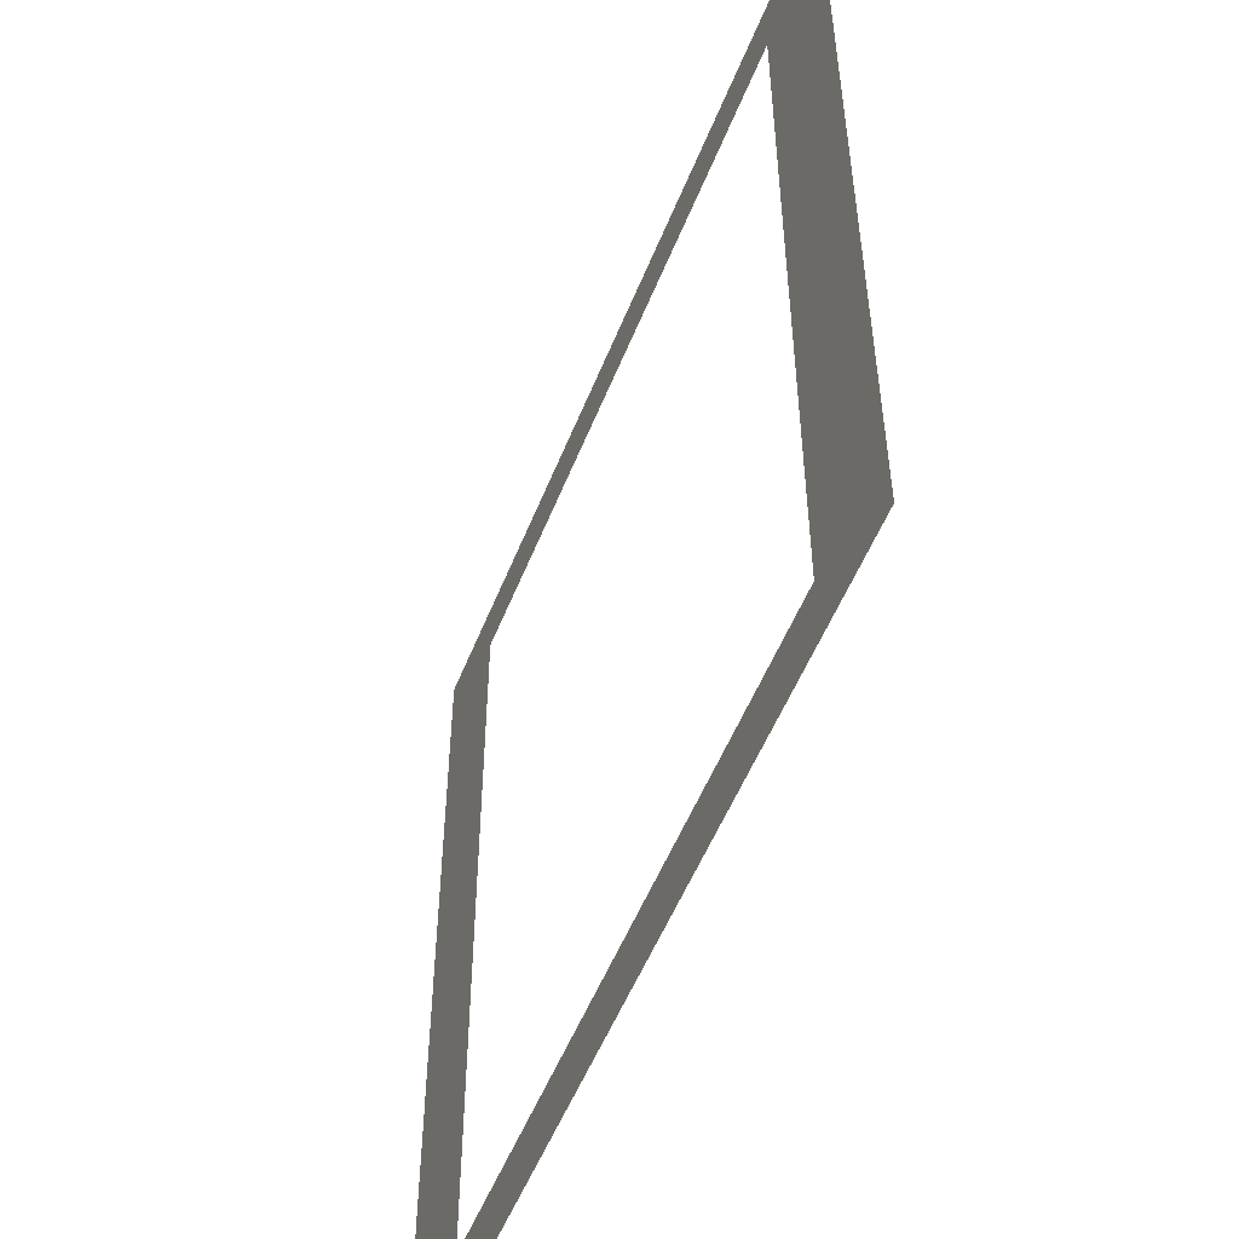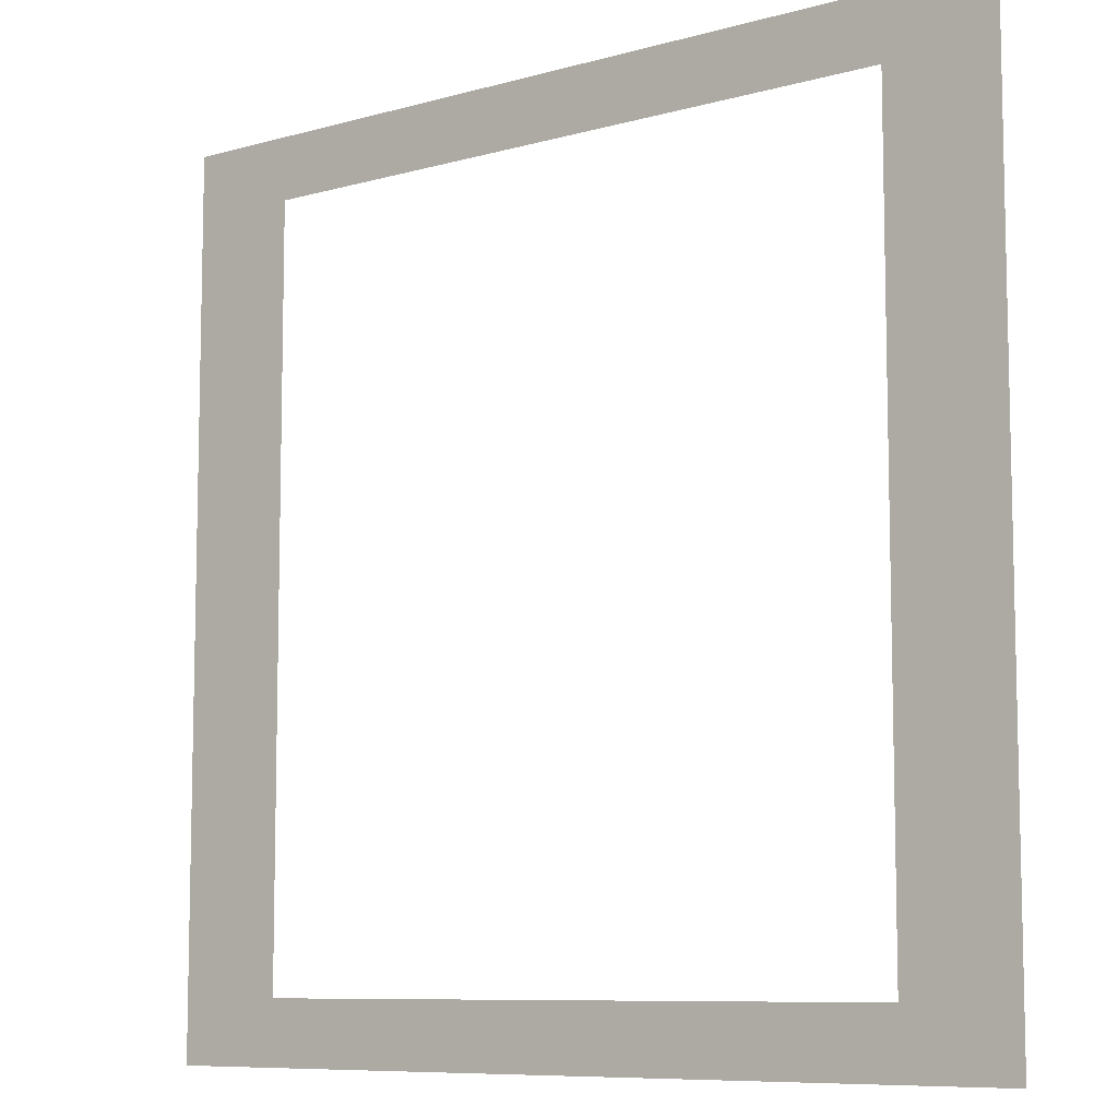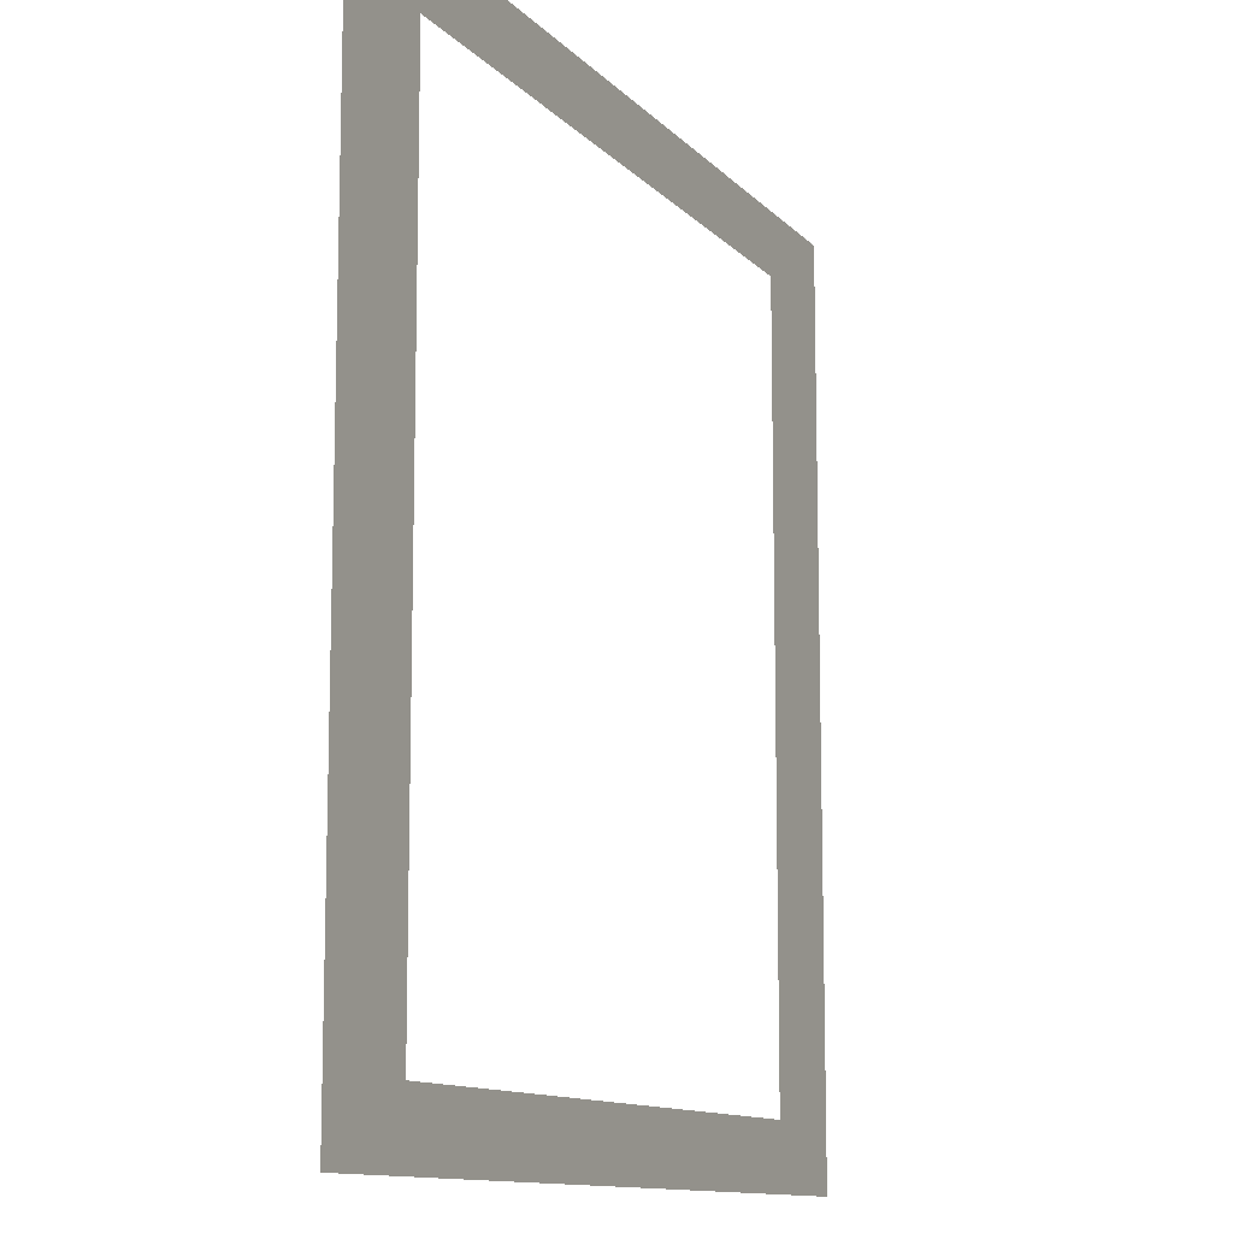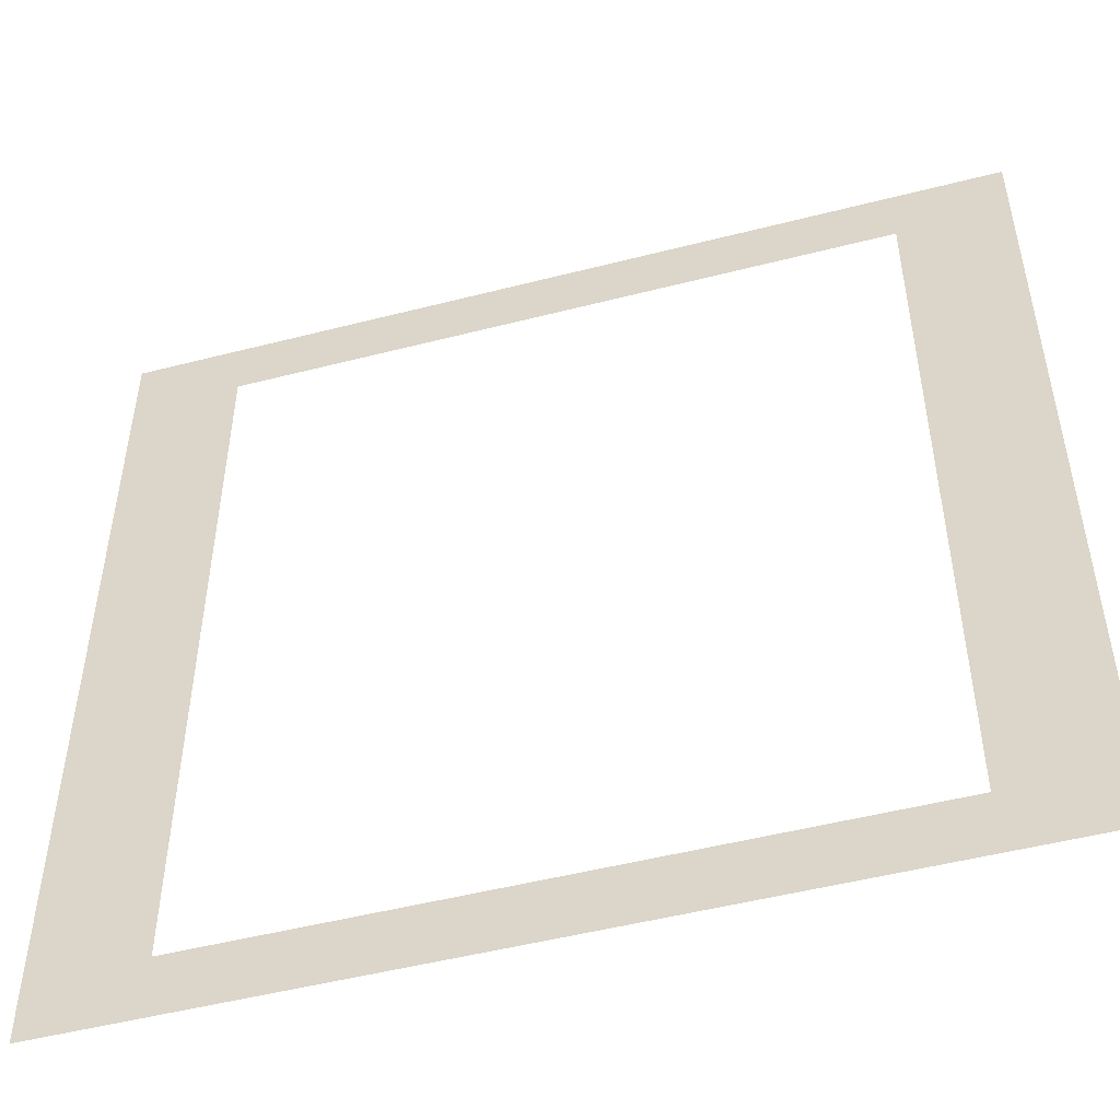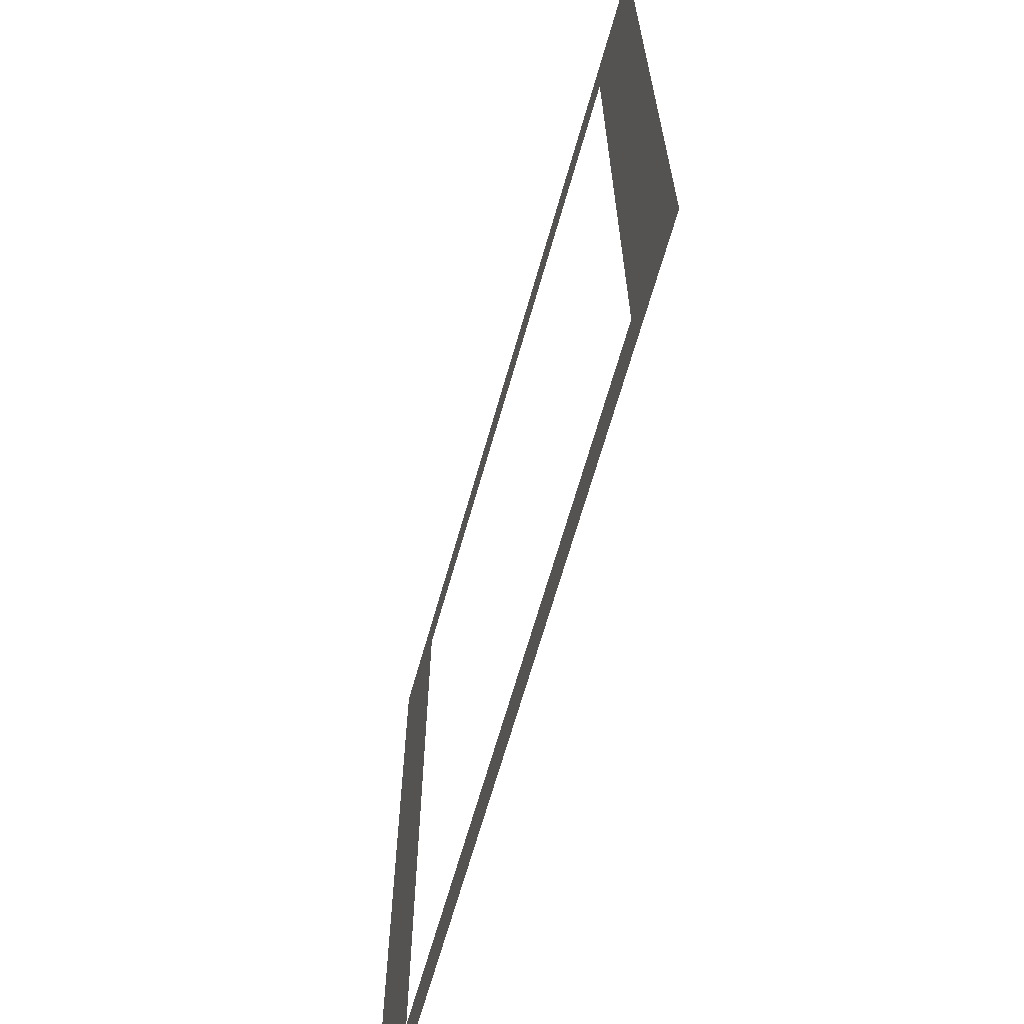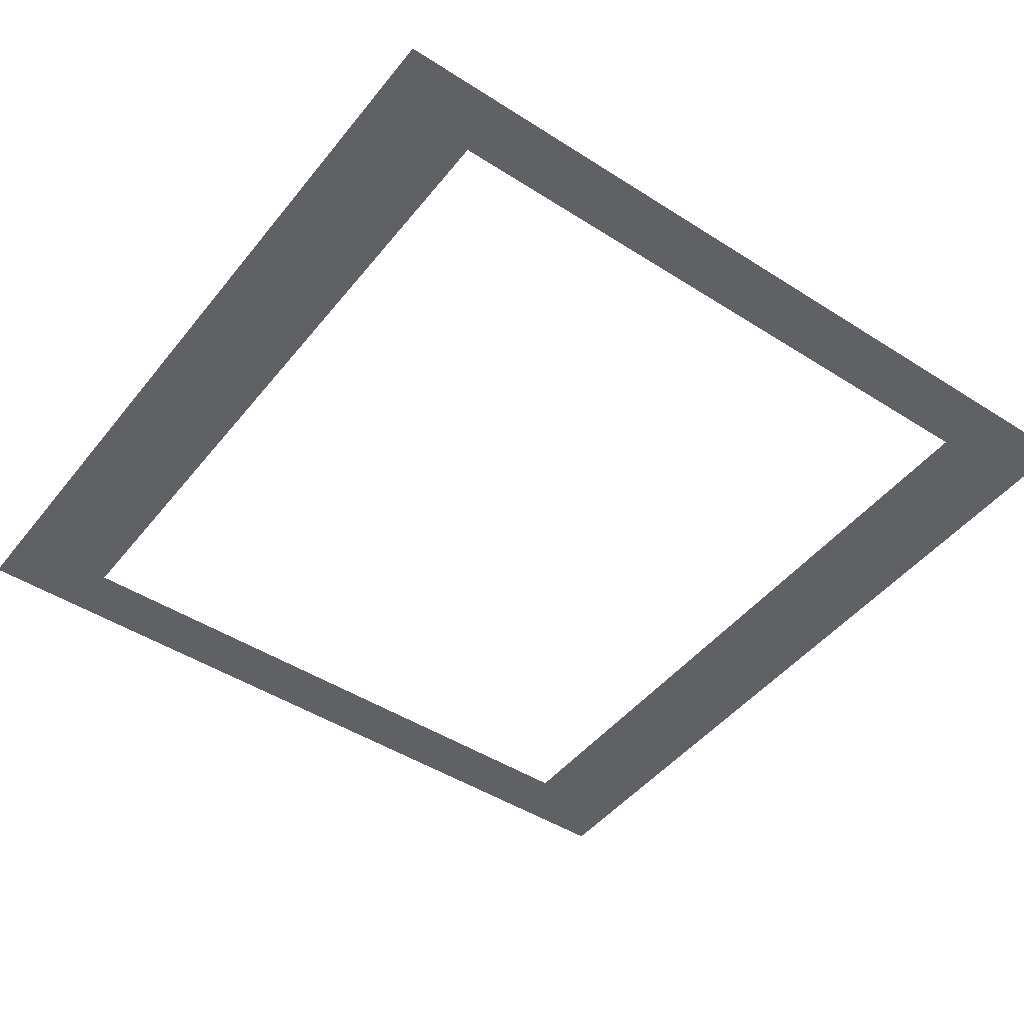
<metadata>
{"format":"obj","ext":"obj","renderer":"f3d","projection":"perspective","resolution":1024,"background":"white","views":[{"elev":-53.6,"azim":68.5,"up":"+Z"},{"elev":-8.5,"azim":-142.5,"up":"+Z"},{"elev":-11.8,"azim":-65.0,"up":"+Z"},{"elev":-50.4,"azim":15.7,"up":"+Z"},{"elev":-67.1,"azim":74.1,"up":"+Z"},{"elev":-46.3,"azim":-36.2,"up":"+Y"}]}
</metadata>
<code>
o Text
v -0.5 0 0.5
v -0.5 0 -0.5
v 0.5 0 -0.5
v 0.5 0 0.5
v -0.3759 0 0.4286
v 0.3759 0 0.4286
v 0.3759 0 -0.4286
v -0.3759 0 -0.4286
f 1 8 2
f 8 3 2
f 8 7 3
f 7 4 3
f 1 5 8
f 6 4 7
f 1 6 5
f 1 4 6

</code>
